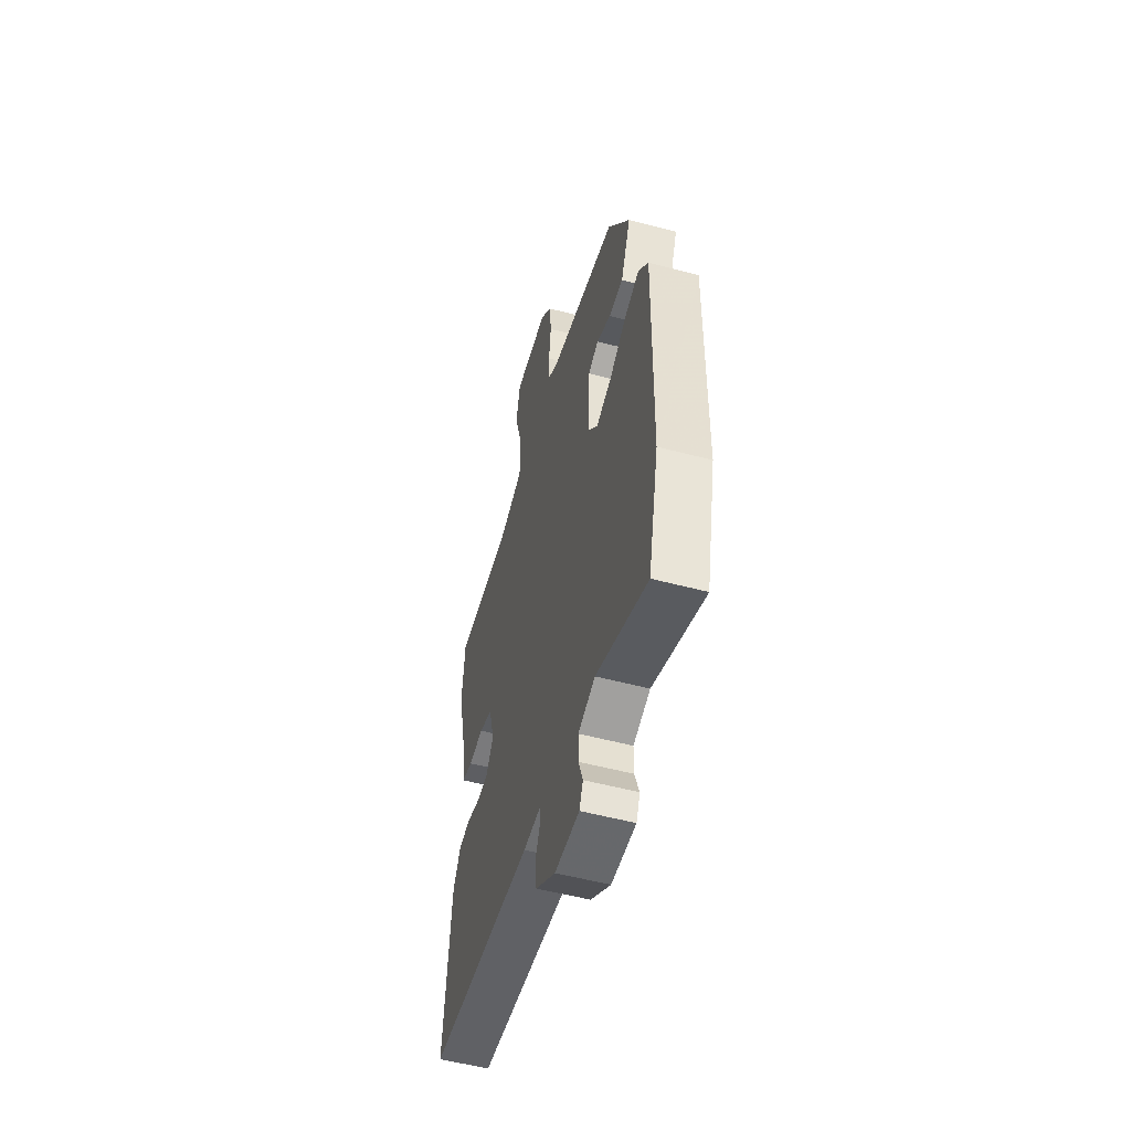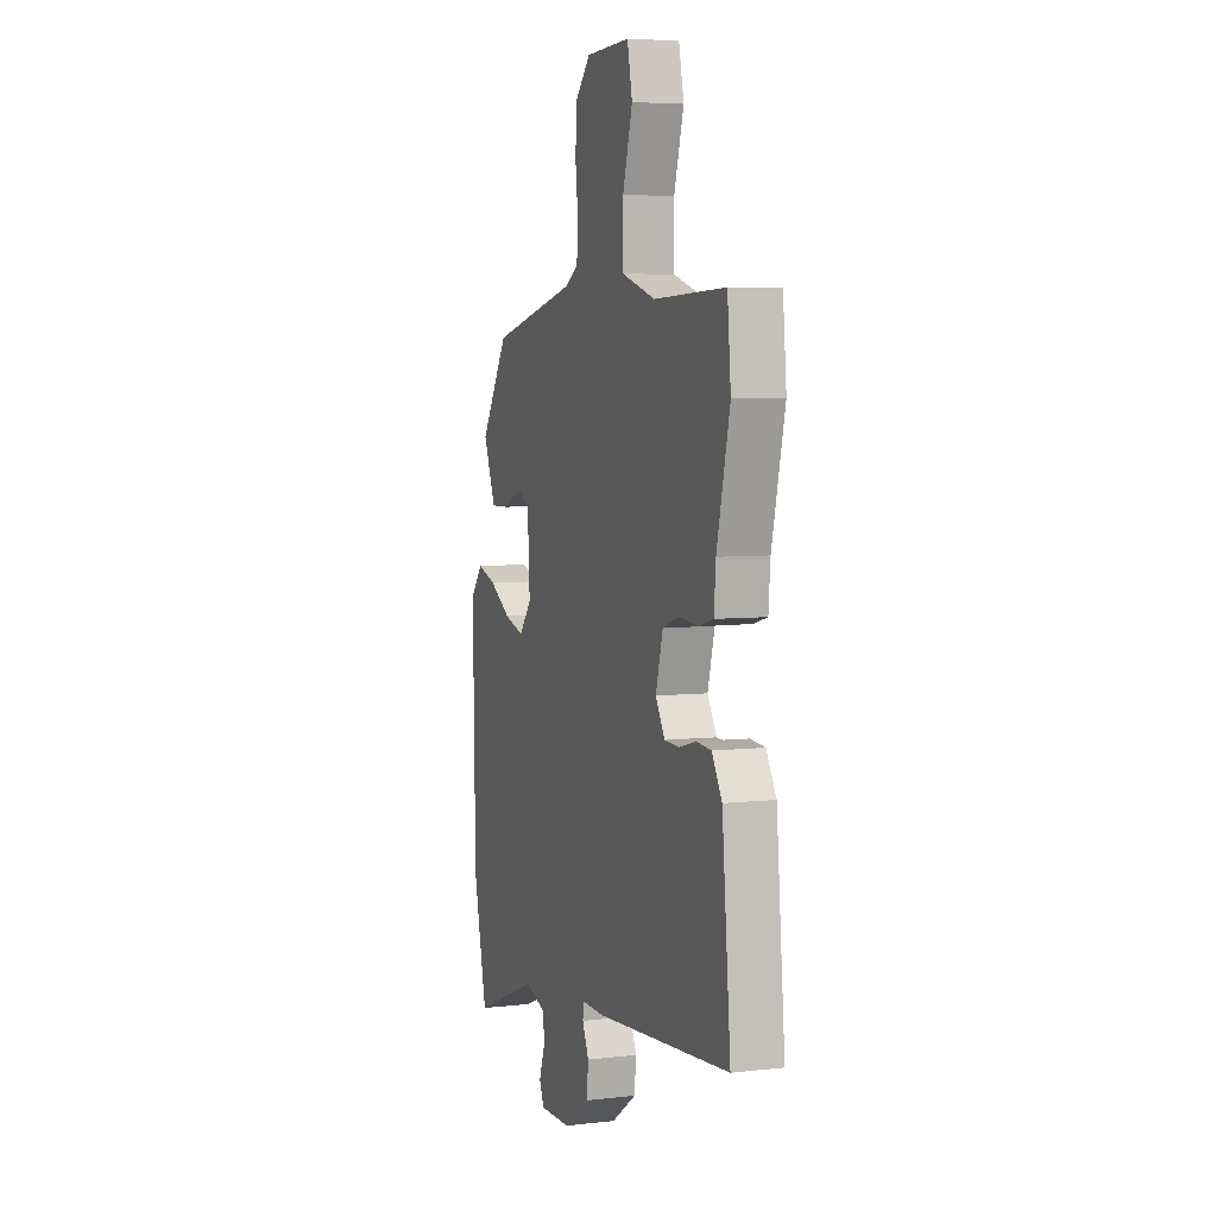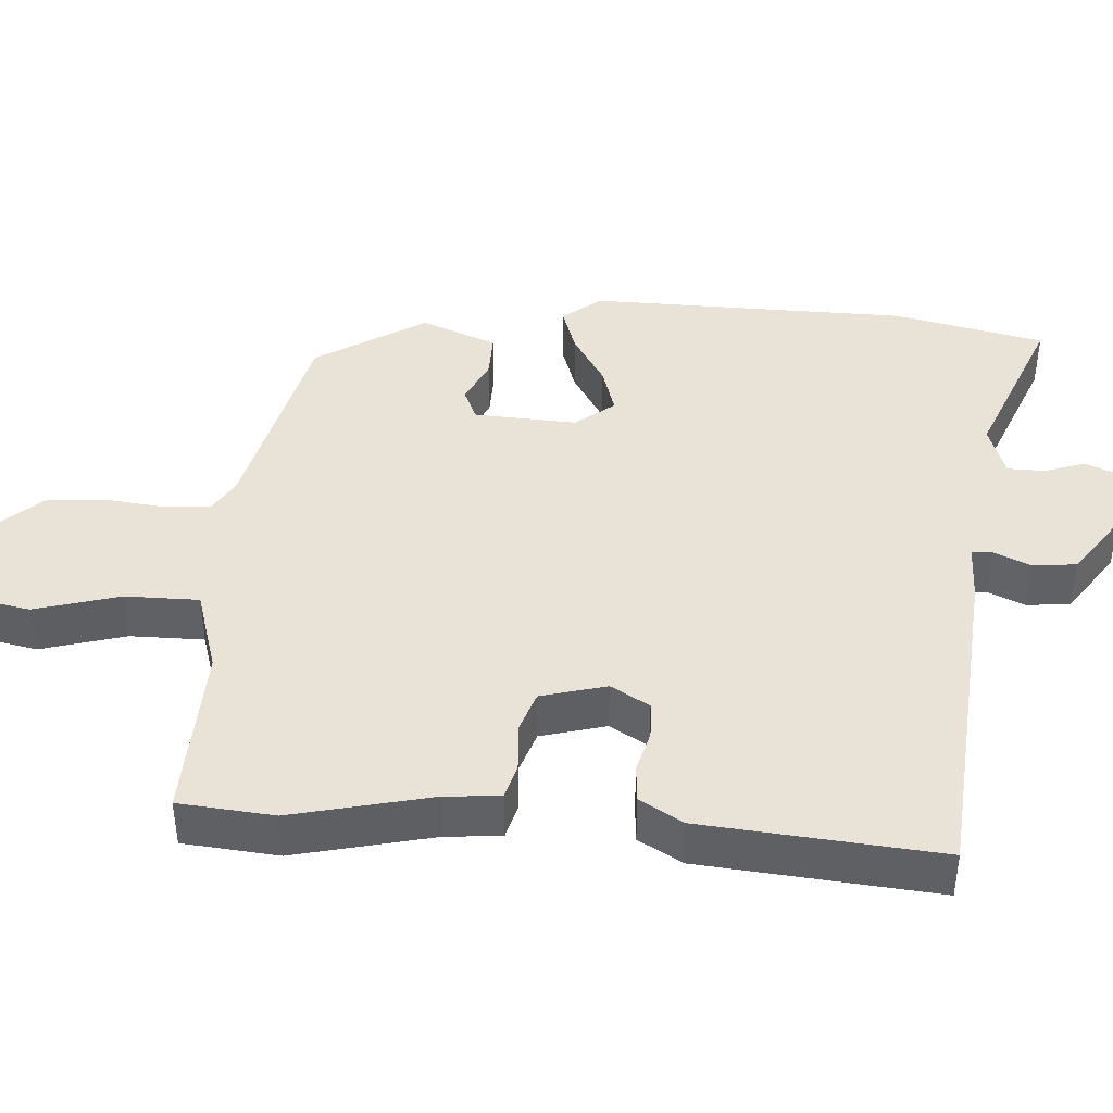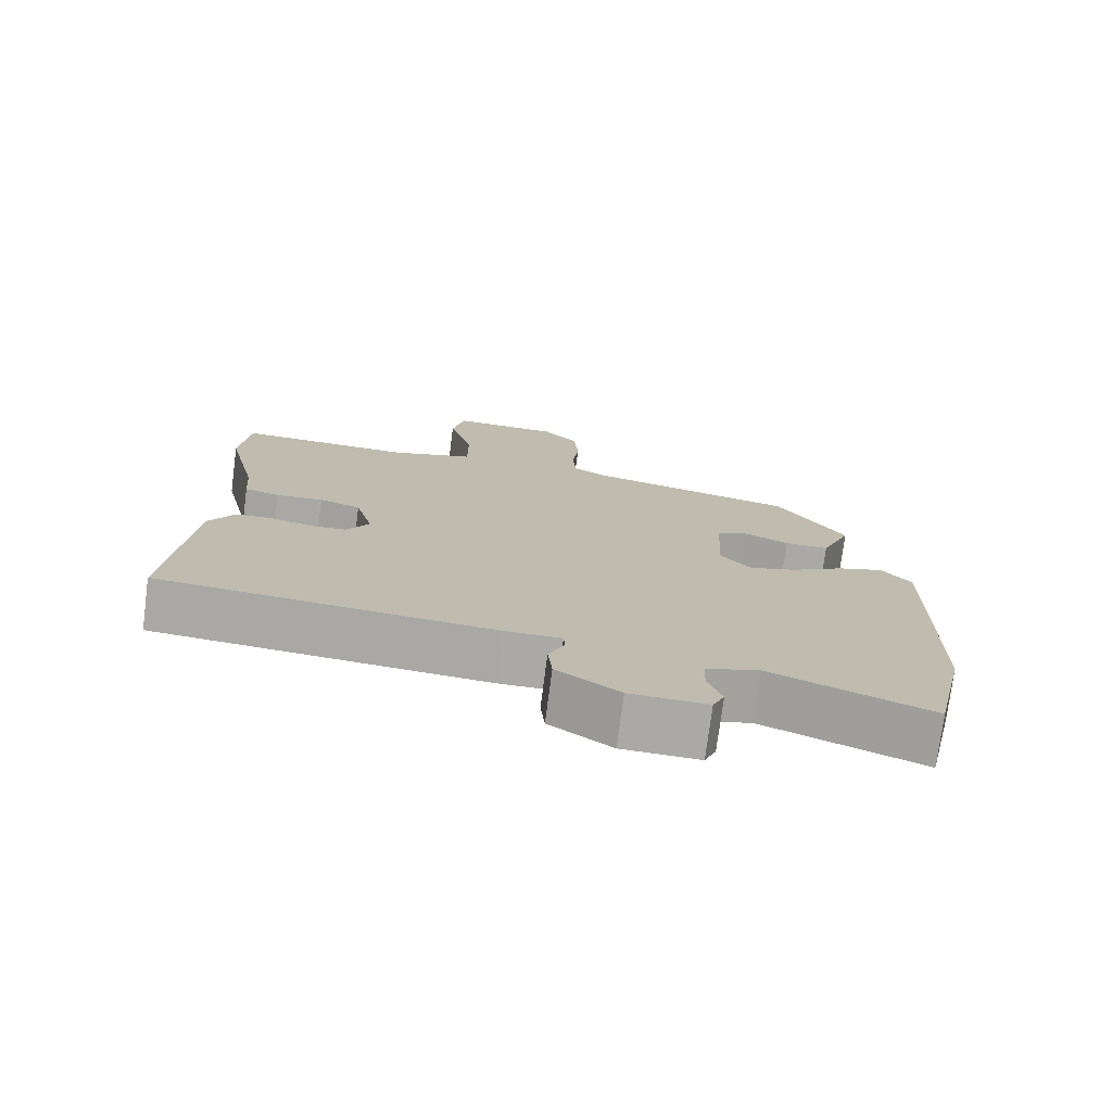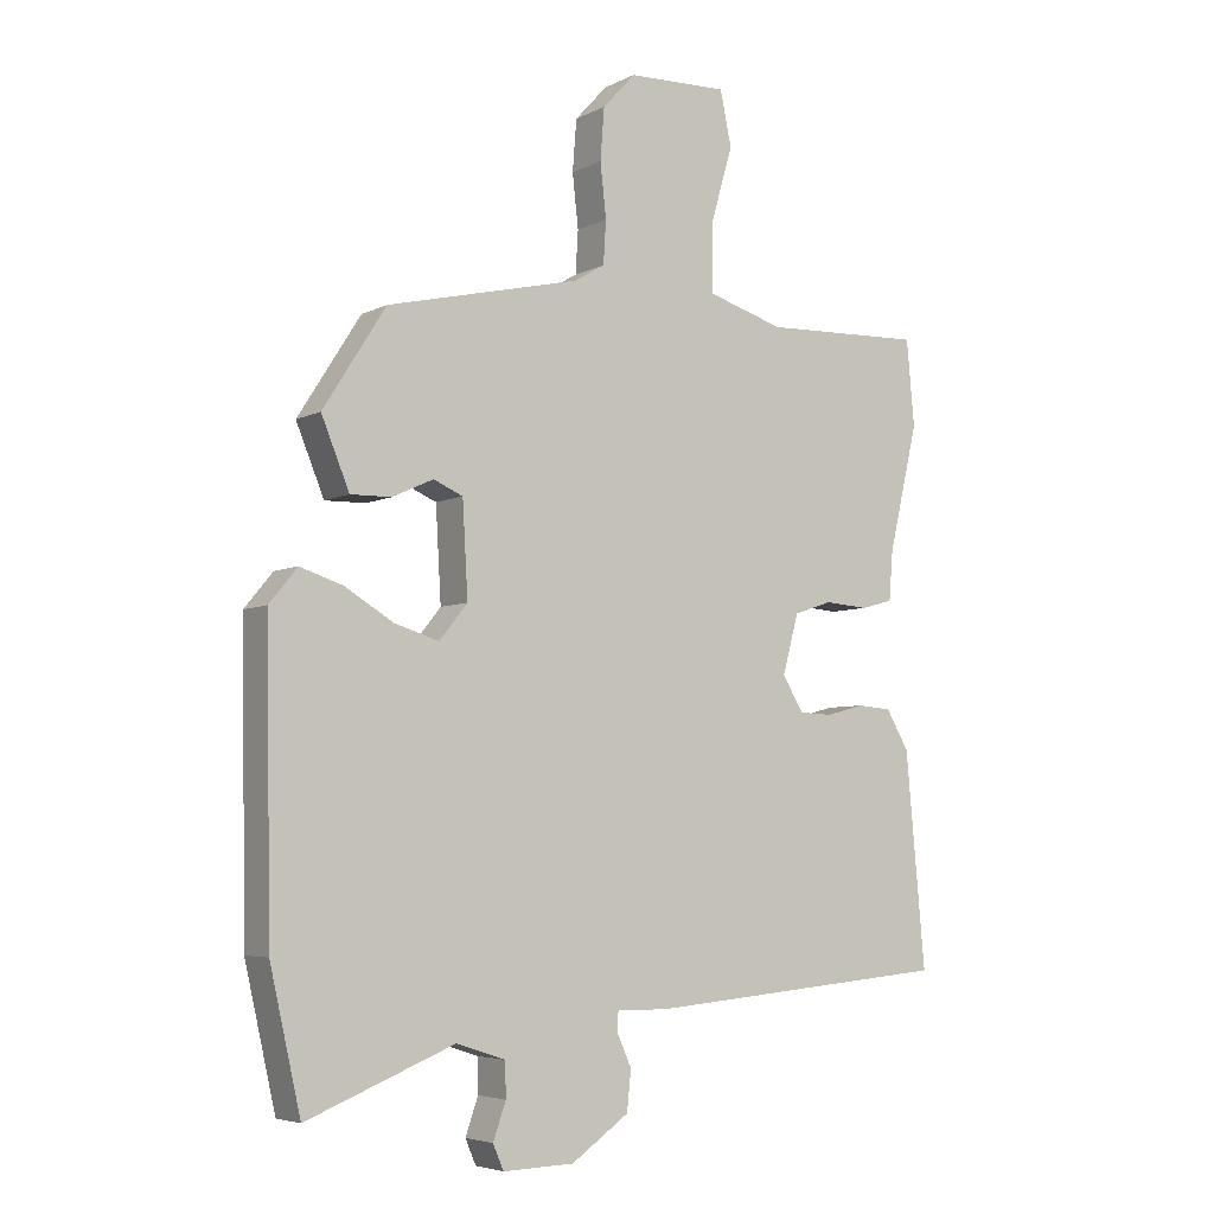
<metadata>
{"format":"obj","ext":"obj","renderer":"f3d","projection":"perspective","resolution":1024,"background":"white","views":[{"elev":-53.9,"azim":-105.8,"up":"+Z"},{"elev":5.4,"azim":70.4,"up":"+Z"},{"elev":41.5,"azim":93.9,"up":"+Y"},{"elev":-75.4,"azim":172.6,"up":"+Z"},{"elev":-5.3,"azim":-33.6,"up":"+Z"}]}
</metadata>
<code>
v -0.482 0.07 -0.58
v -0.528 0.07 -0.377
v -0.536 0.07 0.056
v -0.494 0.07 0.107
v -0.43 0.07 0.086
v -0.357 0.07 0.042
v -0.291 0.07 0.022
v -0.249 0.07 0.074
v -0.257 0.07 0.213
v -0.301 0.07 0.232
v -0.362 0.07 0.204
v -0.423 0.07 0.203
v -0.465 0.07 0.305
v -0.371 0.07 0.453
v -0.083 0.07 0.52
v -0.037 0.07 0.547
v -0.033 0.07 0.611
v -0.042 0.07 0.691
v -0.036 0.07 0.768
v 0.013 0.07 0.821
v 0.162 0.07 0.825
v 0.179 0.07 0.744
v 0.146 0.07 0.63
v 0.146 0.07 0.53
v 0.26 0.07 0.495
v 0.5 0.07 0.503
v 0.512 0.07 0.375
v 0.468 0.07 0.188
v 0.462 0.07 0.114
v 0.414 0.07 0.101
v 0.349 0.07 0.106
v 0.292 0.07 0.087
v 0.268 0.07 -0.001
v 0.299 0.07 -0.053
v 0.349 0.07 -0.055
v 0.406 0.07 -0.04
v 0.457 0.07 -0.044
v 0.491 0.07 -0.102
v 0.52 0.07 -0.42
v 0.064 0.07 -0.46
v -0.013 0.07 -0.459
v -0.015 0.07 -0.487
v 0.007 0.07 -0.536
v 0.001 0.07 -0.595
v -0.085 0.07 -0.655
v -0.191 0.07 -0.658
v -0.207 0.07 -0.621
v -0.188 0.07 -0.567
v -0.189 0.07 -0.516
v -0.262 0.07 -0.492
v -0.482 0 -0.58
v -0.528 0 -0.377
v -0.536 0 0.056
v -0.494 0 0.107
v -0.43 0 0.086
v -0.357 0 0.042
v -0.291 0 0.022
v -0.249 0 0.074
v -0.257 0 0.213
v -0.301 0 0.232
v -0.362 0 0.204
v -0.423 0 0.203
v -0.465 0 0.305
v -0.371 0 0.453
v -0.083 0 0.52
v -0.037 0 0.547
v -0.033 0 0.611
v -0.042 0 0.691
v -0.036 0 0.768
v 0.013 0 0.821
v 0.162 0 0.825
v 0.179 0 0.744
v 0.146 0 0.63
v 0.146 0 0.53
v 0.26 0 0.495
v 0.5 0 0.503
v 0.512 0 0.375
v 0.468 0 0.188
v 0.462 0 0.114
v 0.414 0 0.101
v 0.349 0 0.106
v 0.292 0 0.087
v 0.268 0 -0.001
v 0.299 0 -0.053
v 0.349 0 -0.055
v 0.406 0 -0.04
v 0.457 0 -0.044
v 0.491 0 -0.102
v 0.52 0 -0.42
v 0.064 0 -0.46
v -0.013 0 -0.459
v -0.015 0 -0.487
v 0.007 0 -0.536
v 0.001 0 -0.595
v -0.085 0 -0.655
v -0.191 0 -0.658
v -0.207 0 -0.621
v -0.188 0 -0.567
v -0.189 0 -0.516
v -0.262 0 -0.492
f 46 47 48
f 45 46 48
f 44 45 48
f 43 44 48
f 42 43 48
f 41 42 48 49
f 39 40 41
f 38 39 41
f 37 38 41
f 36 37 41
f 35 36 41
f 41 49 50
f 35 41 50
f 34 35 50
f 28 29 30 31
f 28 31 32
f 27 28 32
f 26 27 32
f 25 26 32
f 24 25 32 33
f 21 22 23
f 20 21 23
f 19 20 23
f 18 19 23
f 17 18 23
f 16 17 23 24
f 15 16 24 33
f 13 14 15
f 12 13 15
f 11 12 15
f 10 11 15
f 9 10 15 33
f 4 5 6
f 3 4 6
f 2 3 6
f 1 2 6
f 50 1 6
f 50 6 7
f 34 50 7 8
f 8 9 33 34
f 98 97 96
f 98 96 95
f 98 95 94
f 98 94 93
f 98 93 92
f 99 98 92 91
f 91 90 89
f 91 89 88
f 91 88 87
f 91 87 86
f 91 86 85
f 100 99 91
f 100 91 85
f 100 85 84
f 81 80 79 78
f 82 81 78
f 82 78 77
f 82 77 76
f 82 76 75
f 83 82 75 74
f 73 72 71
f 73 71 70
f 73 70 69
f 73 69 68
f 73 68 67
f 74 73 67 66
f 83 74 66 65
f 65 64 63
f 65 63 62
f 65 62 61
f 65 61 60
f 83 65 60 59
f 56 55 54
f 56 54 53
f 56 53 52
f 56 52 51
f 56 51 100
f 57 56 100
f 58 57 100 84
f 84 83 59 58
f 1 51 52 2
f 2 52 53 3
f 3 53 54 4
f 4 54 55 5
f 5 55 56 6
f 6 56 57 7
f 7 57 58 8
f 8 58 59 9
f 9 59 60 10
f 10 60 61 11
f 11 61 62 12
f 12 62 63 13
f 13 63 64 14
f 14 64 65 15
f 15 65 66 16
f 16 66 67 17
f 17 67 68 18
f 18 68 69 19
f 19 69 70 20
f 20 70 71 21
f 21 71 72 22
f 22 72 73 23
f 23 73 74 24
f 24 74 75 25
f 25 75 76 26
f 26 76 77 27
f 27 77 78 28
f 28 78 79 29
f 29 79 80 30
f 30 80 81 31
f 31 81 82 32
f 32 82 83 33
f 33 83 84 34
f 34 84 85 35
f 35 85 86 36
f 36 86 87 37
f 37 87 88 38
f 38 88 89 39
f 39 89 90 40
f 40 90 91 41
f 41 91 92 42
f 42 92 93 43
f 43 93 94 44
f 44 94 95 45
f 45 95 96 46
f 46 96 97 47
f 47 97 98 48
f 48 98 99 49
f 49 99 100 50
f 50 100 51 1

</code>
